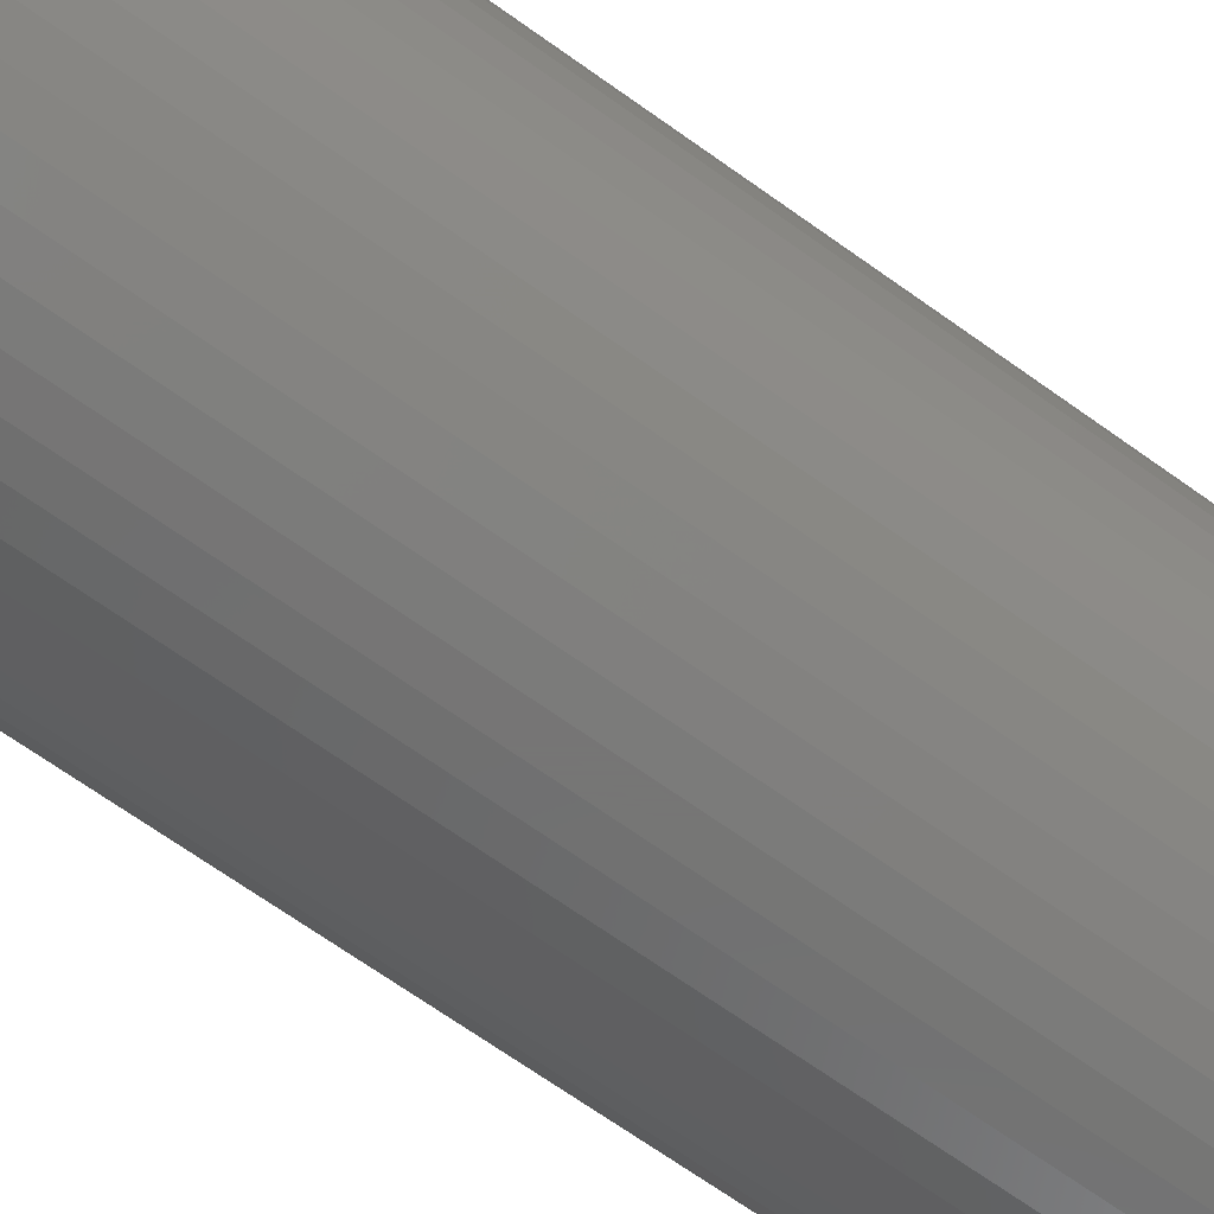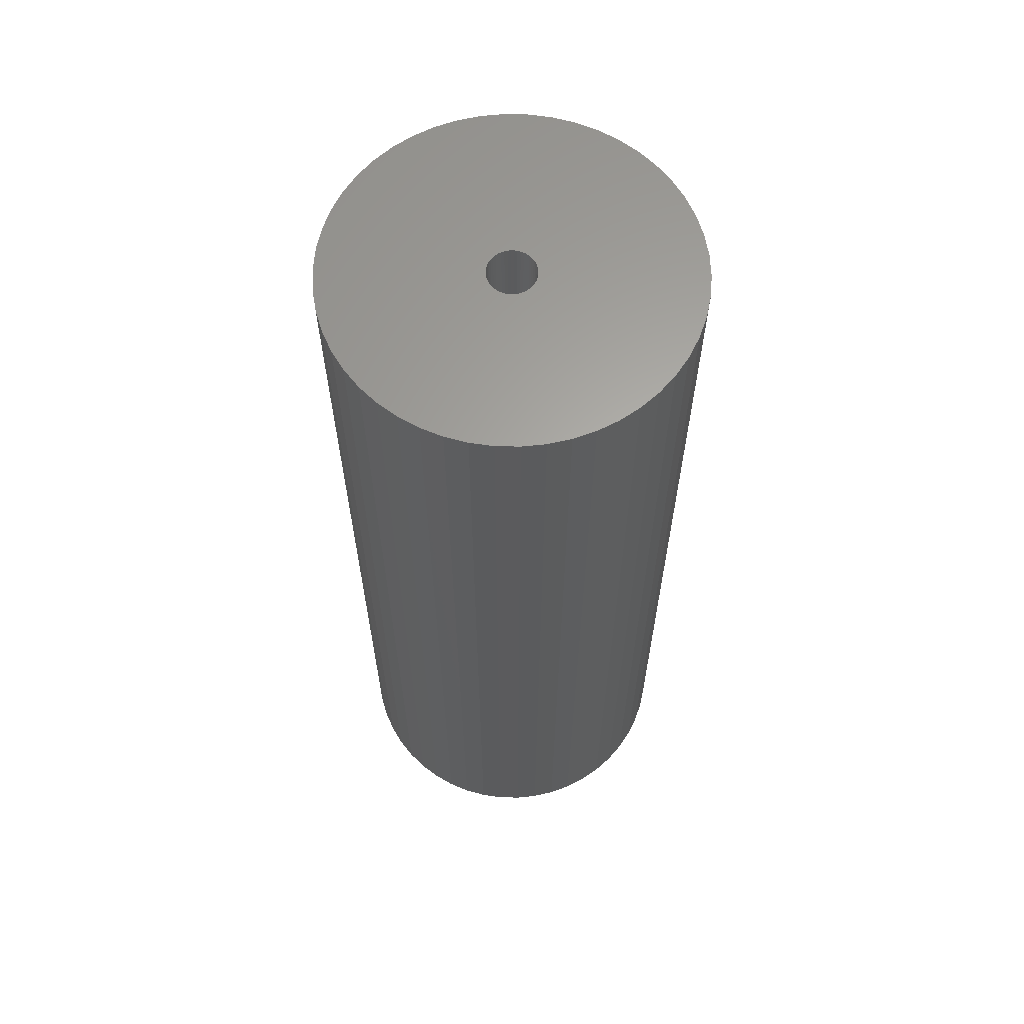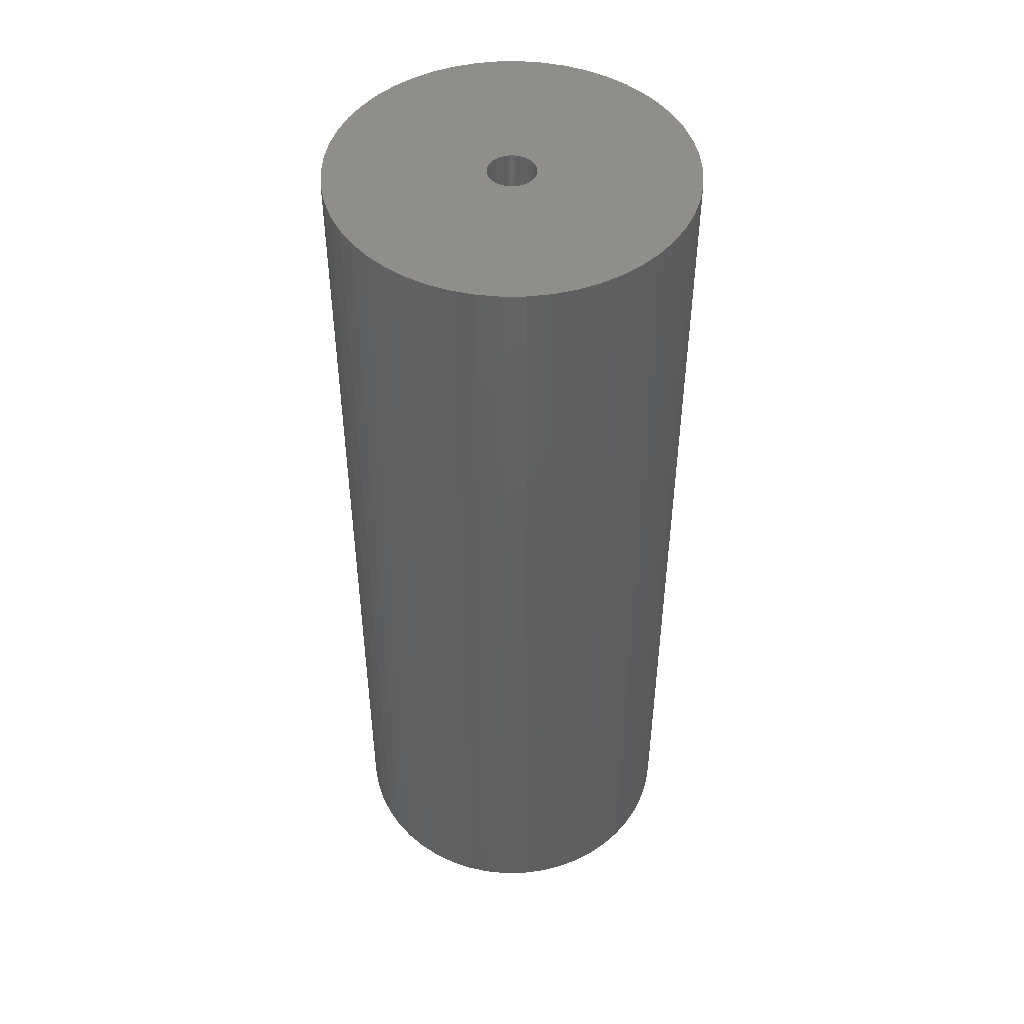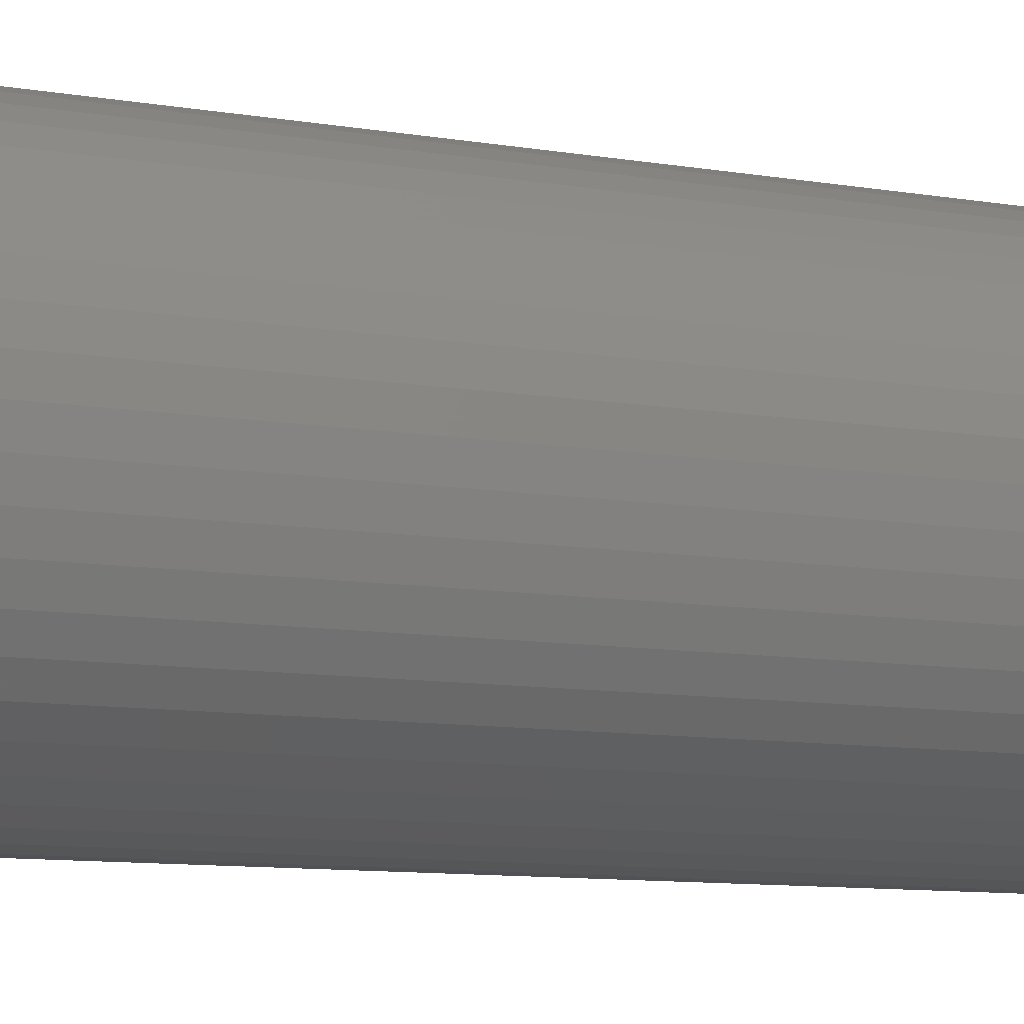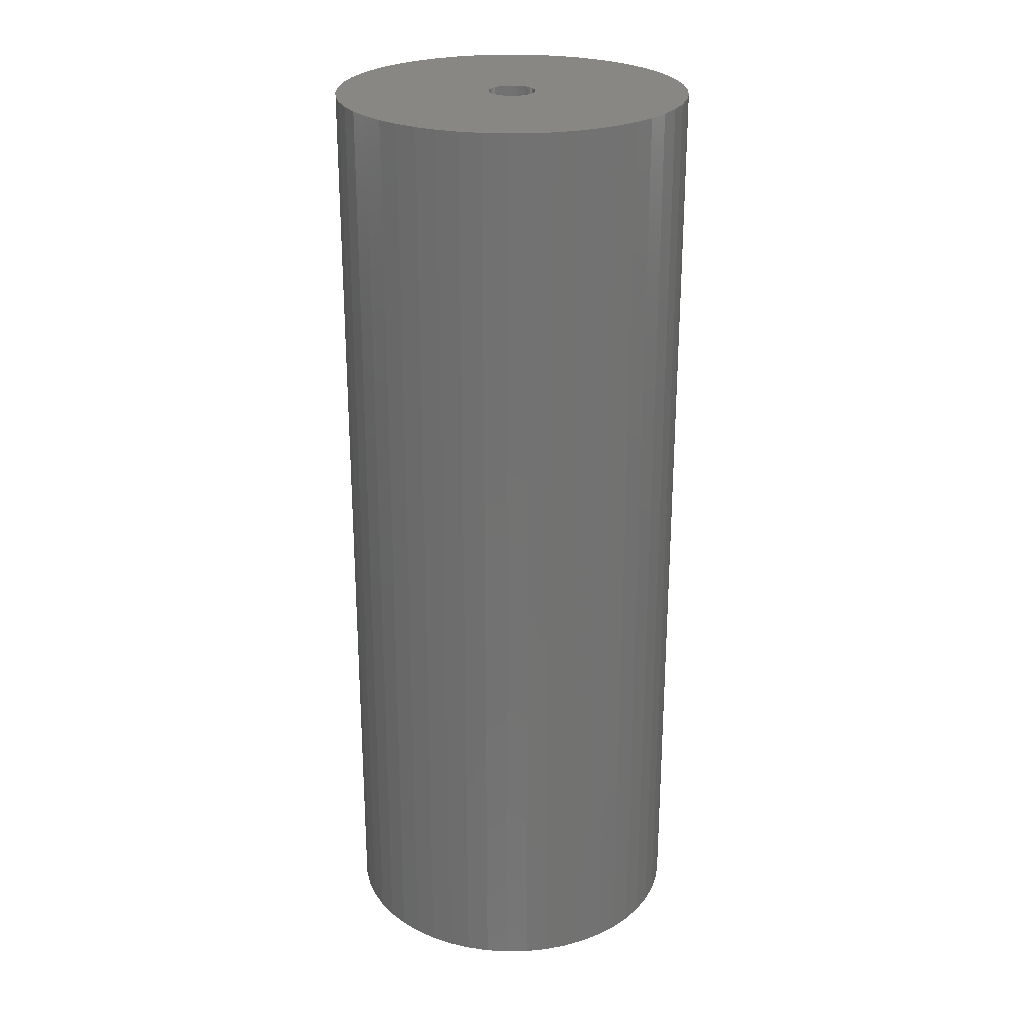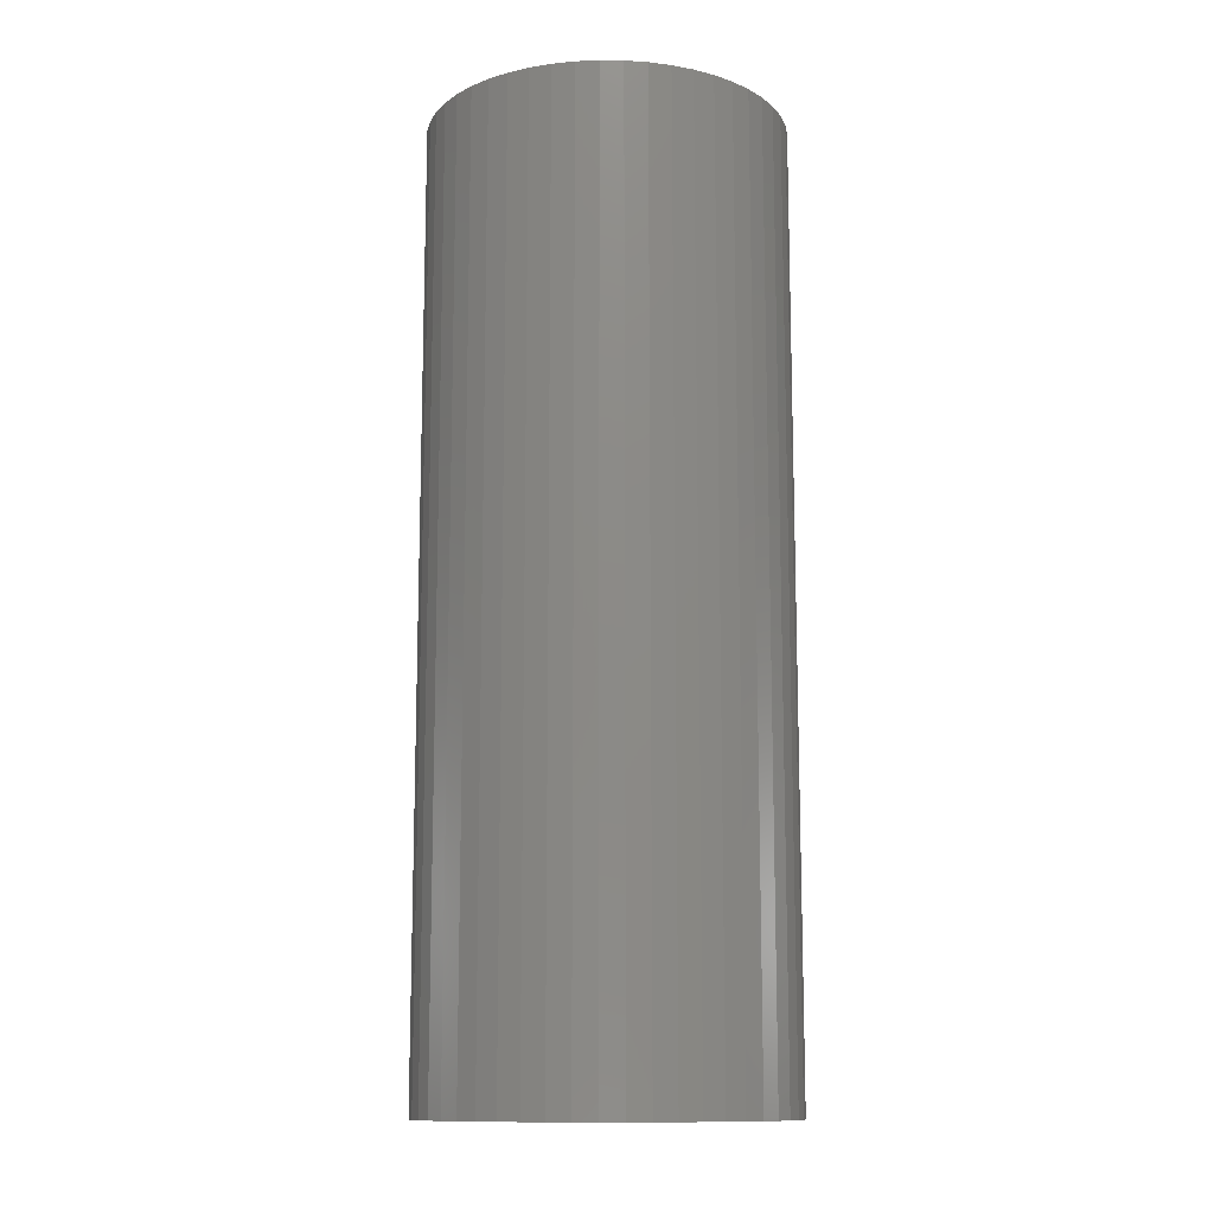
<metadata>
{"format":"stl","ext":"stl","renderer":"f3d","projection":"perspective","resolution":1024,"background":"white","views":[{"elev":-68.0,"azim":-125.7,"up":"+Y"},{"elev":63.0,"azim":-63.6,"up":"+Z"},{"elev":47.6,"azim":42.5,"up":"+Z"},{"elev":-9.1,"azim":-115.7,"up":"+Y"},{"elev":25.4,"azim":99.0,"up":"+Z"},{"elev":-12.4,"azim":-15.8,"up":"+Z"}]}
</metadata>
<code>
# stl→obj: 200 verts, 400 faces
v 17 0 45
v 16.87 2.131 -45
v 16.87 2.131 45
v 17 0 -45
v -17 0 -45
v -16.87 2.131 45
v -16.87 2.131 -45
v -17 0 45
v 1.067 16.97 -45
v -1.067 16.97 45
v 1.067 16.97 45
v -1.067 16.97 -45
v -1.067 -16.97 -45
v 1.067 -16.97 45
v -1.067 -16.97 45
v 1.067 -16.97 -45
v 12.39 11.64 -45
v 10.84 13.1 45
v 12.39 11.64 45
v 10.84 13.1 -45
v -10.84 13.1 -45
v -12.39 11.64 45
v -10.84 13.1 45
v -12.39 11.64 -45
v -5.253 16.17 -45
v -7.238 15.38 45
v -5.253 16.17 45
v -7.238 15.38 -45
v 15.81 6.258 45
v 14.9 8.19 -45
v 14.9 8.19 45
v 15.81 6.258 -45
v 7.238 15.38 -45
v 5.253 16.17 45
v 7.238 15.38 45
v 5.253 16.17 -45
v 3.185 16.7 45
v 3.185 16.7 -45
v 9.109 14.35 -45
v 9.109 14.35 45
v -15.81 6.258 -45
v -14.9 8.19 45
v -14.9 8.19 -45
v -15.81 6.258 45
v 2.25 0 45
v 2.232 0.282 45
v 16.47 4.228 45
v 16.87 -2.131 45
v 2.179 0.5596 45
v 2.232 -0.282 45
v 2.092 0.8283 45
v 16.47 -4.228 45
v 1.972 1.084 45
v 13.75 9.992 45
v 2.179 -0.5596 45
v 1.82 1.323 45
v 15.81 -6.258 45
v 1.64 1.54 45
v 2.092 -0.8283 45
v 1.434 1.734 45
v 14.9 -8.19 45
v 1.206 1.9 45
v 1.972 -1.084 45
v 0.958 2.036 45
v 13.75 -9.992 45
v 0.6953 2.14 45
v 1.82 -1.323 45
v 12.39 -11.64 45
v 0.4216 2.21 45
v 0.1413 2.246 45
v -0.1413 2.246 45
v -0.4216 2.21 45
v -3.185 16.7 45
v -0.6953 2.14 45
v -0.958 2.036 45
v -1.206 1.9 45
v -9.109 14.35 45
v -1.434 1.734 45
v -1.64 1.54 45
v -1.82 1.323 45
v 1.64 -1.54 45
v 10.84 -13.1 45
v 1.434 -1.734 45
v 9.109 -14.35 45
v 1.206 -1.9 45
v 7.238 -15.38 45
v 0.958 -2.036 45
v 5.253 -16.17 45
v 0.6953 -2.14 45
v 3.185 -16.7 45
v 0.4216 -2.21 45
v 0.1413 -2.246 45
v -0.1413 -2.246 45
v -0.4216 -2.21 45
v -3.185 -16.7 45
v -0.6953 -2.14 45
v -5.253 -16.17 45
v -0.958 -2.036 45
v -7.238 -15.38 45
v -1.206 -1.9 45
v -9.109 -14.35 45
v -1.434 -1.734 45
v -10.84 -13.1 45
v -1.64 -1.54 45
v -12.39 -11.64 45
v -1.82 -1.323 45
v -13.75 -9.992 45
v -1.972 -1.084 45
v -14.9 -8.19 45
v -2.092 -0.8283 45
v -15.81 -6.258 45
v -2.179 -0.5596 45
v -16.47 -4.228 45
v -2.232 -0.282 45
v -16.87 -2.131 45
v -2.25 0 45
v -13.75 9.992 45
v -1.972 1.084 45
v -2.092 0.8283 45
v -2.179 0.5596 45
v -16.47 4.228 45
v -2.232 0.282 45
v -3.185 16.7 -45
v 2.25 0 -45
v 16.87 -2.131 -45
v 2.232 -0.282 -45
v 16.47 -4.228 -45
v 2.179 -0.5596 -45
v 15.81 -6.258 -45
v 2.232 0.282 -45
v 2.092 -0.8283 -45
v 14.9 -8.19 -45
v 16.47 4.228 -45
v 1.972 -1.084 -45
v 13.75 -9.992 -45
v 2.179 0.5596 -45
v 1.82 -1.323 -45
v 12.39 -11.64 -45
v 1.64 -1.54 -45
v 10.84 -13.1 -45
v 2.092 0.8283 -45
v 1.434 -1.734 -45
v 9.109 -14.35 -45
v 1.206 -1.9 -45
v 7.238 -15.38 -45
v 1.972 1.084 -45
v 0.958 -2.036 -45
v 5.253 -16.17 -45
v 13.75 9.992 -45
v 0.6953 -2.14 -45
v 3.185 -16.7 -45
v 1.82 1.323 -45
v 0.4216 -2.21 -45
v 0.1413 -2.246 -45
v -0.1413 -2.246 -45
v -0.4216 -2.21 -45
v -3.185 -16.7 -45
v -0.6953 -2.14 -45
v -5.253 -16.17 -45
v -0.958 -2.036 -45
v -7.238 -15.38 -45
v -1.206 -1.9 -45
v -9.109 -14.35 -45
v -1.434 -1.734 -45
v -10.84 -13.1 -45
v -1.64 -1.54 -45
v -12.39 -11.64 -45
v -1.82 -1.323 -45
v 1.64 1.54 -45
v 1.434 1.734 -45
v 1.206 1.9 -45
v 0.958 2.036 -45
v 0.6953 2.14 -45
v 0.4216 2.21 -45
v 0.1413 2.246 -45
v -0.1413 2.246 -45
v -0.4216 2.21 -45
v -0.6953 2.14 -45
v -0.958 2.036 -45
v -1.206 1.9 -45
v -9.109 14.35 -45
v -1.434 1.734 -45
v -1.64 1.54 -45
v -1.82 1.323 -45
v -13.75 9.992 -45
v -1.972 1.084 -45
v -2.092 0.8283 -45
v -2.179 0.5596 -45
v -16.47 4.228 -45
v -2.232 0.282 -45
v -2.25 0 -45
v -13.75 -9.992 -45
v -1.972 -1.084 -45
v -14.9 -8.19 -45
v -2.092 -0.8283 -45
v -15.81 -6.258 -45
v -2.179 -0.5596 -45
v -16.47 -4.228 -45
v -2.232 -0.282 -45
v -16.87 -2.131 -45
f 1 2 3
f 2 1 4
f 5 6 7
f 6 5 8
f 9 10 11
f 10 9 12
f 13 14 15
f 14 13 16
f 17 18 19
f 18 17 20
f 21 22 23
f 22 21 24
f 25 26 27
f 26 25 28
f 29 30 31
f 30 29 32
f 33 34 35
f 34 33 36
f 36 37 34
f 37 36 38
f 39 35 40
f 35 39 33
f 41 42 43
f 42 41 44
f 45 1 3
f 46 3 47
f 1 45 48
f 49 47 29
f 50 48 45
f 51 29 31
f 48 50 52
f 53 31 54
f 55 52 50
f 56 54 19
f 52 55 57
f 58 19 18
f 59 57 55
f 60 18 40
f 57 59 61
f 62 40 35
f 63 61 59
f 64 35 34
f 61 63 65
f 66 34 37
f 67 65 63
f 65 67 68
f 3 46 45
f 47 49 46
f 29 51 49
f 31 53 51
f 54 56 53
f 19 58 56
f 18 60 58
f 40 62 60
f 69 37 11
f 35 64 62
f 34 66 64
f 37 69 66
f 11 70 69
f 11 71 70
f 10 71 11
f 71 10 72
f 73 72 10
f 72 73 74
f 27 74 73
f 74 27 75
f 26 75 27
f 75 26 76
f 77 76 26
f 76 77 78
f 23 78 77
f 78 23 79
f 79 22 80
f 22 79 23
f 81 68 67
f 68 81 82
f 83 82 81
f 82 83 84
f 85 84 83
f 84 85 86
f 87 86 85
f 86 87 88
f 89 88 87
f 88 89 90
f 91 90 89
f 90 91 14
f 92 14 91
f 93 14 92
f 15 93 94
f 95 94 96
f 97 96 98
f 93 15 14
f 99 98 100
f 101 100 102
f 103 102 104
f 105 104 106
f 107 106 108
f 109 108 110
f 111 110 112
f 113 112 114
f 94 95 15
f 115 114 116
f 117 80 22
f 80 117 118
f 96 97 95
f 42 118 117
f 98 99 97
f 118 42 119
f 100 101 99
f 44 119 42
f 102 103 101
f 119 44 120
f 104 105 103
f 121 120 44
f 106 107 105
f 120 121 122
f 108 109 107
f 6 122 121
f 110 111 109
f 122 6 116
f 112 113 111
f 8 116 6
f 114 115 113
f 116 8 115
f 12 73 10
f 73 12 123
f 124 4 125
f 126 125 127
f 4 124 2
f 128 127 129
f 130 2 124
f 131 129 132
f 2 130 133
f 134 132 135
f 136 133 130
f 137 135 138
f 133 136 32
f 139 138 140
f 141 32 136
f 142 140 143
f 32 141 30
f 144 143 145
f 146 30 141
f 147 145 148
f 30 146 149
f 150 148 151
f 152 149 146
f 149 152 17
f 125 126 124
f 127 128 126
f 129 131 128
f 132 134 131
f 135 137 134
f 138 139 137
f 140 142 139
f 143 144 142
f 153 151 16
f 145 147 144
f 148 150 147
f 151 153 150
f 16 154 153
f 16 155 154
f 13 155 16
f 155 13 156
f 157 156 13
f 156 157 158
f 159 158 157
f 158 159 160
f 161 160 159
f 160 161 162
f 163 162 161
f 162 163 164
f 165 164 163
f 164 165 166
f 166 167 168
f 167 166 165
f 169 17 152
f 17 169 20
f 170 20 169
f 20 170 39
f 171 39 170
f 39 171 33
f 172 33 171
f 33 172 36
f 173 36 172
f 36 173 38
f 174 38 173
f 38 174 9
f 175 9 174
f 176 9 175
f 12 176 177
f 123 177 178
f 25 178 179
f 176 12 9
f 28 179 180
f 181 180 182
f 21 182 183
f 24 183 184
f 185 184 186
f 43 186 187
f 41 187 188
f 189 188 190
f 177 123 12
f 7 190 191
f 192 168 167
f 168 192 193
f 178 25 123
f 194 193 192
f 179 28 25
f 193 194 195
f 180 181 28
f 196 195 194
f 182 21 181
f 195 196 197
f 183 24 21
f 198 197 196
f 184 185 24
f 197 198 199
f 186 43 185
f 200 199 198
f 187 41 43
f 199 200 191
f 188 189 41
f 5 191 200
f 190 7 189
f 191 5 7
f 16 90 14
f 90 16 151
f 47 32 29
f 32 47 133
f 3 133 47
f 133 3 2
f 54 17 19
f 17 54 149
f 31 149 54
f 149 31 30
f 38 11 37
f 11 38 9
f 20 40 18
f 40 20 39
f 43 117 185
f 117 43 42
f 185 22 24
f 22 185 117
f 189 44 41
f 44 189 121
f 7 121 189
f 121 7 6
f 28 77 26
f 77 28 181
f 181 23 77
f 23 181 21
f 123 27 73
f 27 123 25
f 48 4 1
f 4 48 125
f 61 129 57
f 129 61 132
f 167 103 105
f 103 167 165
f 194 111 196
f 111 194 109
f 192 109 194
f 109 192 107
f 145 84 86
f 84 145 143
f 57 127 52
f 127 57 129
f 167 107 192
f 107 167 105
f 198 115 200
f 115 198 113
f 200 8 5
f 8 200 115
f 196 113 198
f 113 196 111
f 140 68 82
f 68 140 138
f 148 86 88
f 86 148 145
f 151 88 90
f 88 151 148
f 52 125 48
f 125 52 127
f 65 132 61
f 132 65 135
f 68 135 65
f 135 68 138
f 157 15 95
f 15 157 13
f 161 97 99
f 97 161 159
f 165 101 103
f 101 165 163
f 143 82 84
f 82 143 140
f 159 95 97
f 95 159 157
f 163 99 101
f 99 163 161
f 124 46 130
f 46 124 45
f 116 190 122
f 190 116 191
f 176 70 71
f 70 176 175
f 154 93 92
f 93 154 155
f 170 58 60
f 58 170 169
f 183 78 79
f 78 183 182
f 179 74 75
f 74 179 178
f 131 55 128
f 55 131 59
f 141 53 146
f 53 141 51
f 130 49 136
f 49 130 46
f 173 64 66
f 64 173 172
f 174 66 69
f 66 174 173
f 171 60 62
f 60 171 170
f 119 186 118
f 186 119 187
f 80 183 79
f 183 80 184
f 120 187 119
f 187 120 188
f 180 75 76
f 75 180 179
f 177 71 72
f 71 177 176
f 153 92 91
f 92 153 154
f 136 51 141
f 51 136 49
f 152 58 169
f 58 152 56
f 146 56 152
f 56 146 53
f 175 69 70
f 69 175 174
f 172 62 64
f 62 172 171
f 118 184 80
f 184 118 186
f 122 188 120
f 188 122 190
f 182 76 78
f 76 182 180
f 178 72 74
f 72 178 177
f 126 45 124
f 45 126 50
f 137 63 134
f 63 137 67
f 128 50 126
f 50 128 55
f 164 104 102
f 104 164 166
f 108 195 110
f 195 108 193
f 104 168 106
f 168 104 166
f 142 85 83
f 85 142 144
f 134 59 131
f 59 134 63
f 110 197 112
f 197 110 195
f 139 67 137
f 67 139 81
f 144 87 85
f 87 144 147
f 147 89 87
f 89 147 150
f 150 91 89
f 91 150 153
f 160 100 98
f 100 160 162
f 106 193 108
f 193 106 168
f 112 199 114
f 199 112 197
f 114 191 116
f 191 114 199
f 139 83 81
f 83 139 142
f 156 96 94
f 96 156 158
f 158 98 96
f 98 158 160
f 155 94 93
f 94 155 156
f 162 102 100
f 102 162 164

</code>
